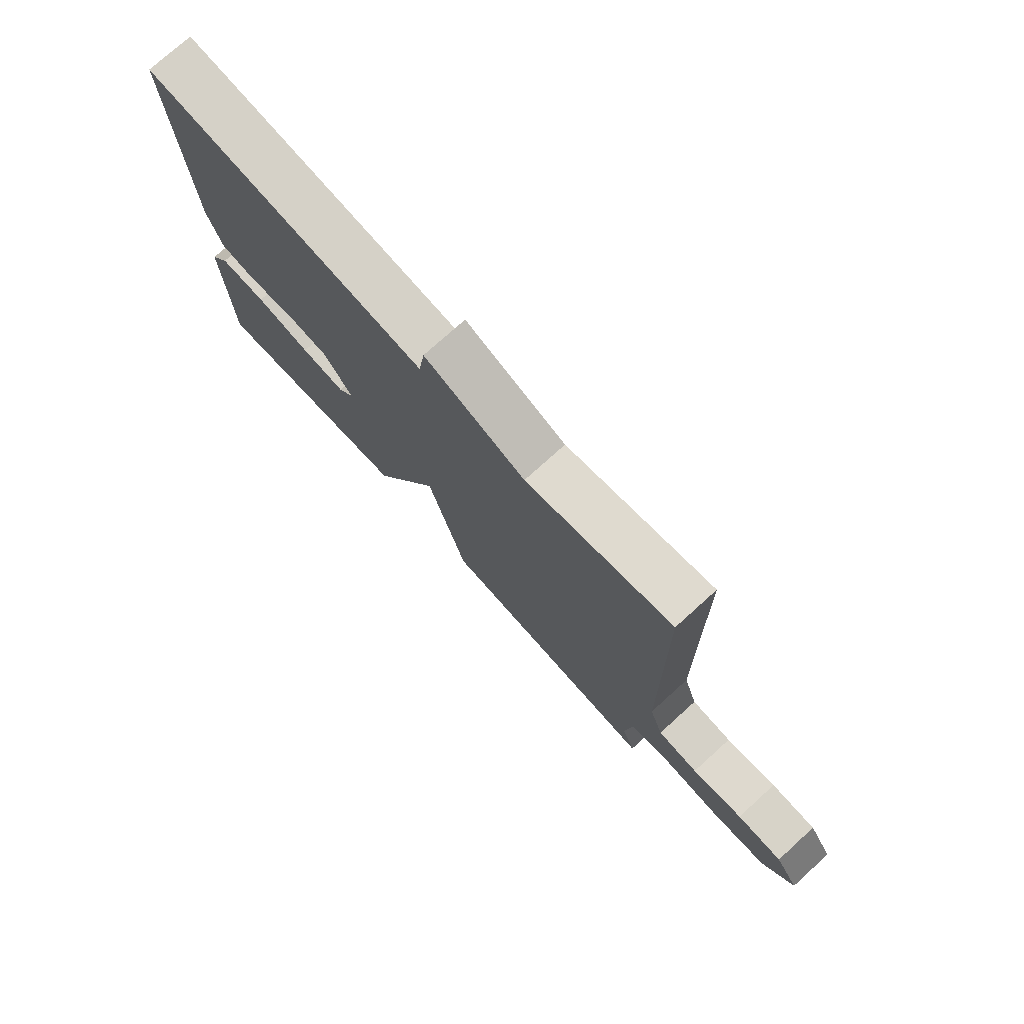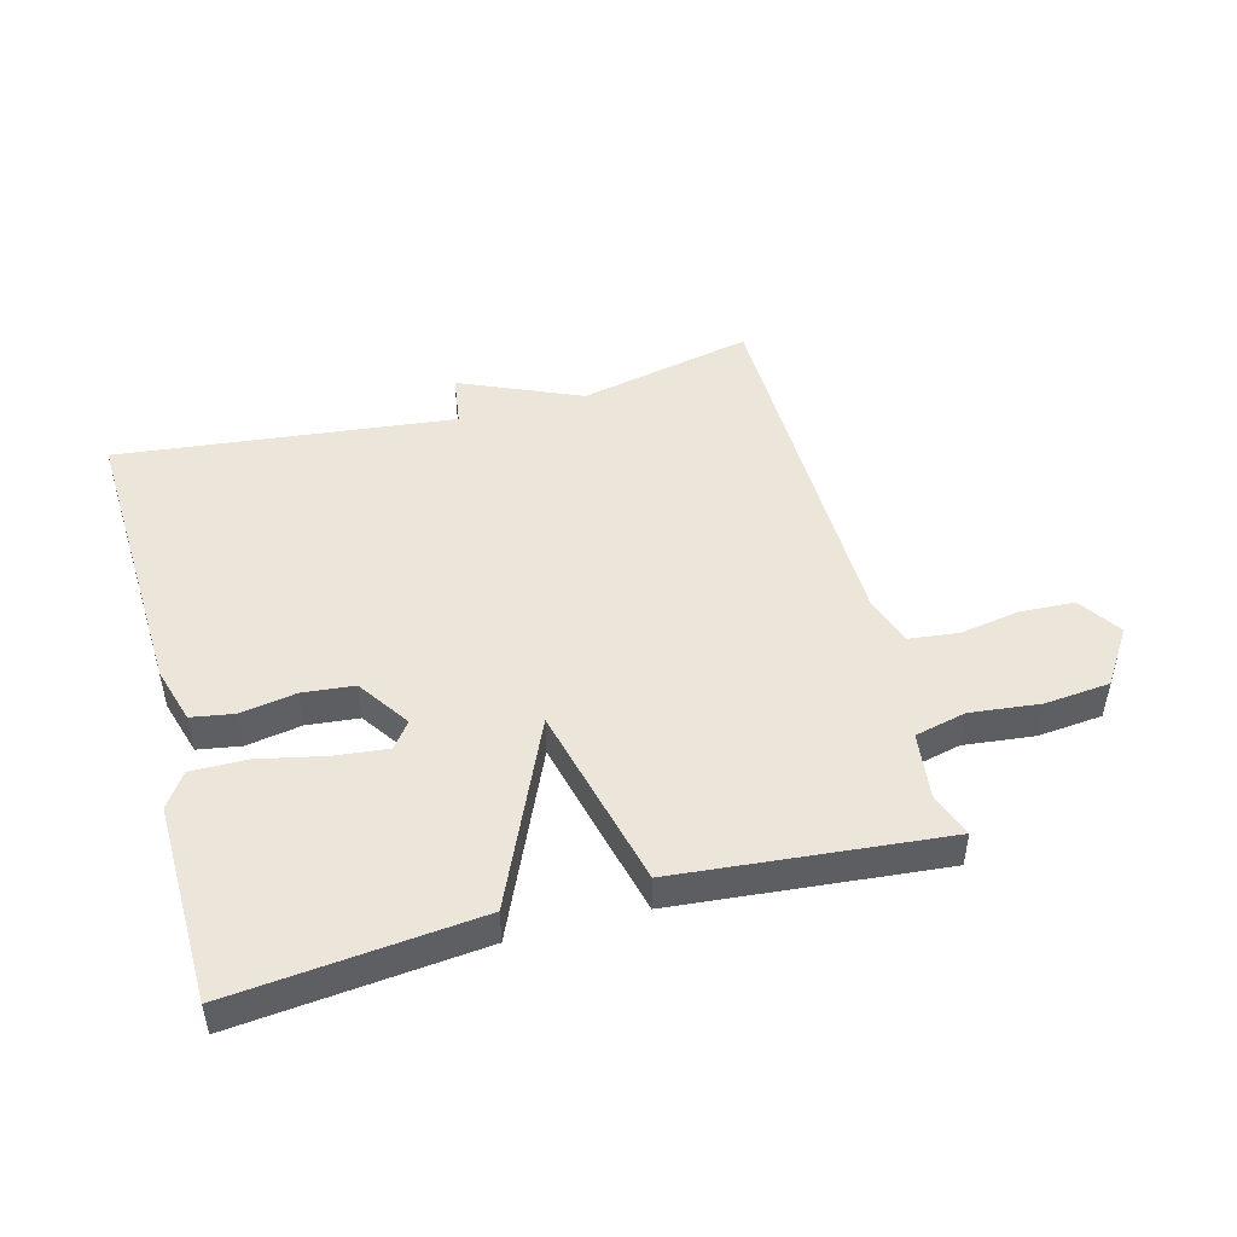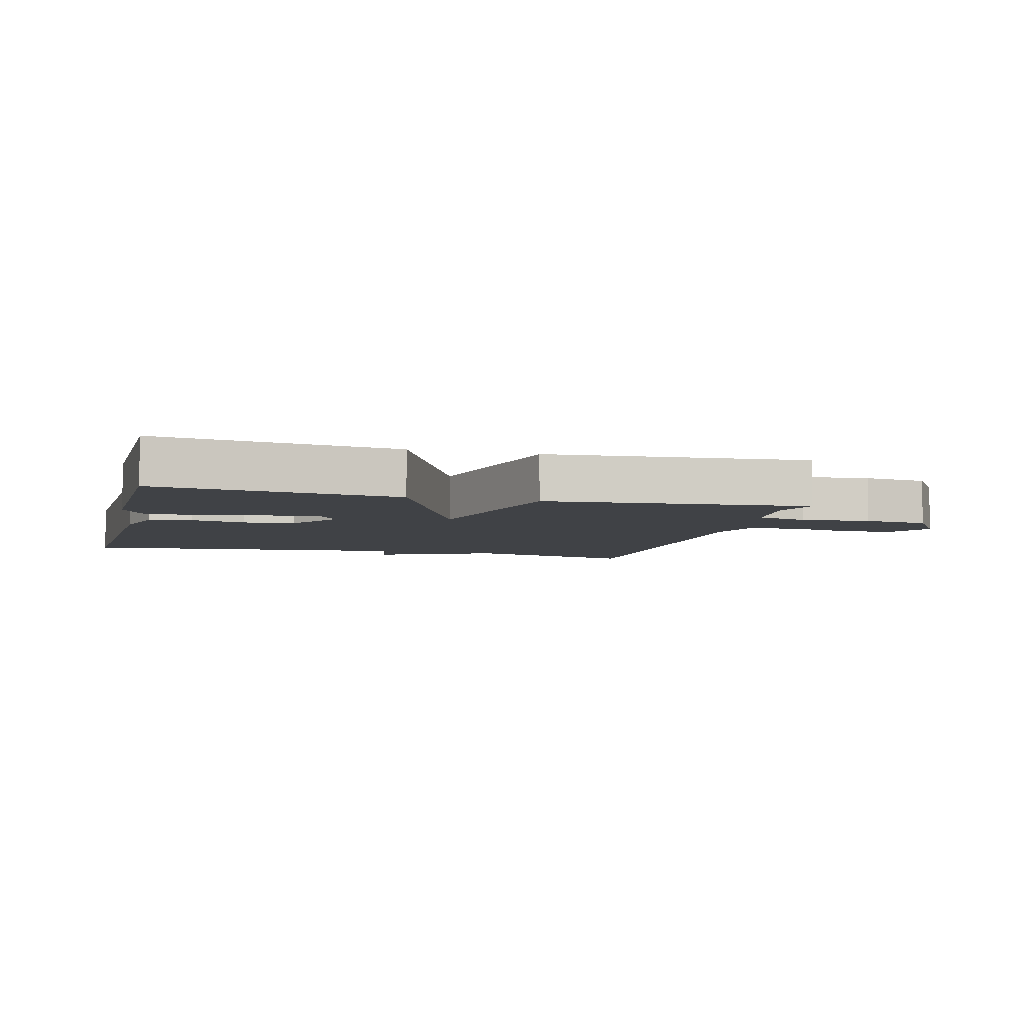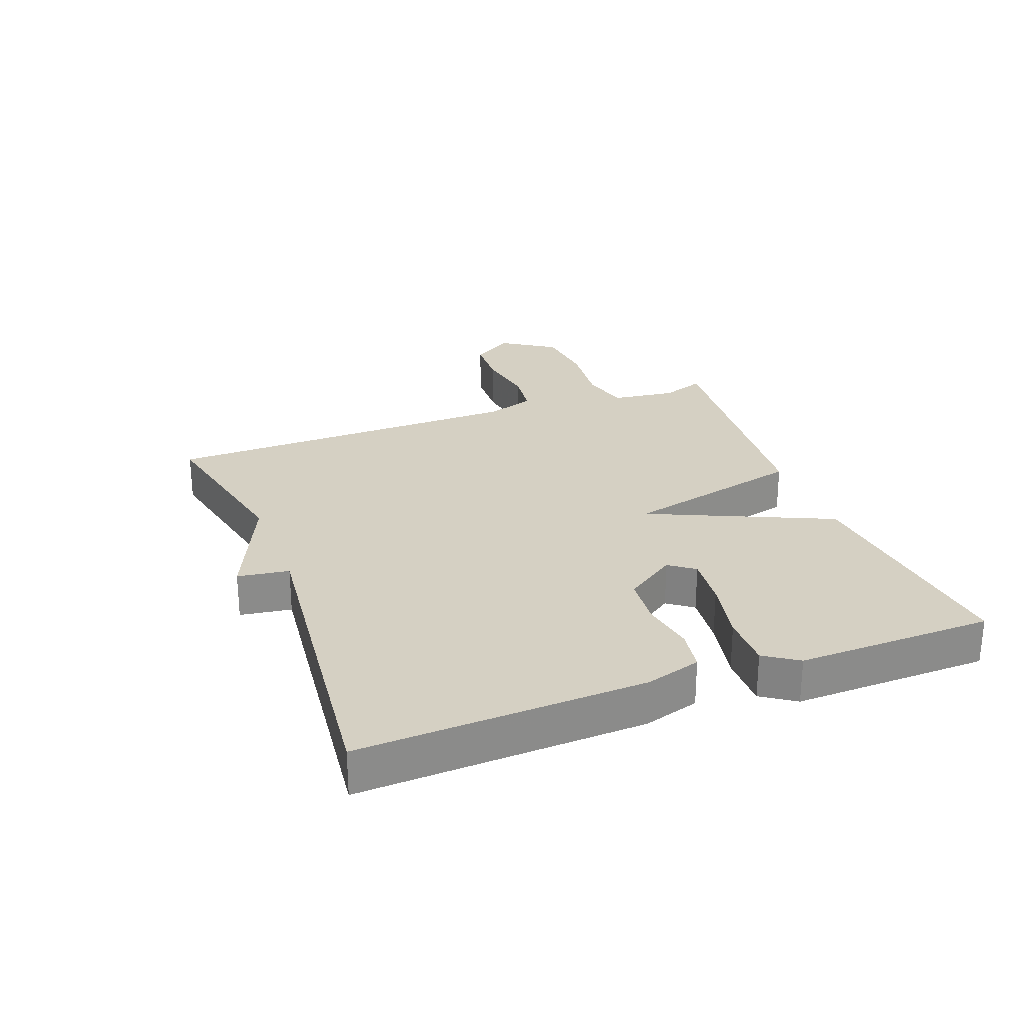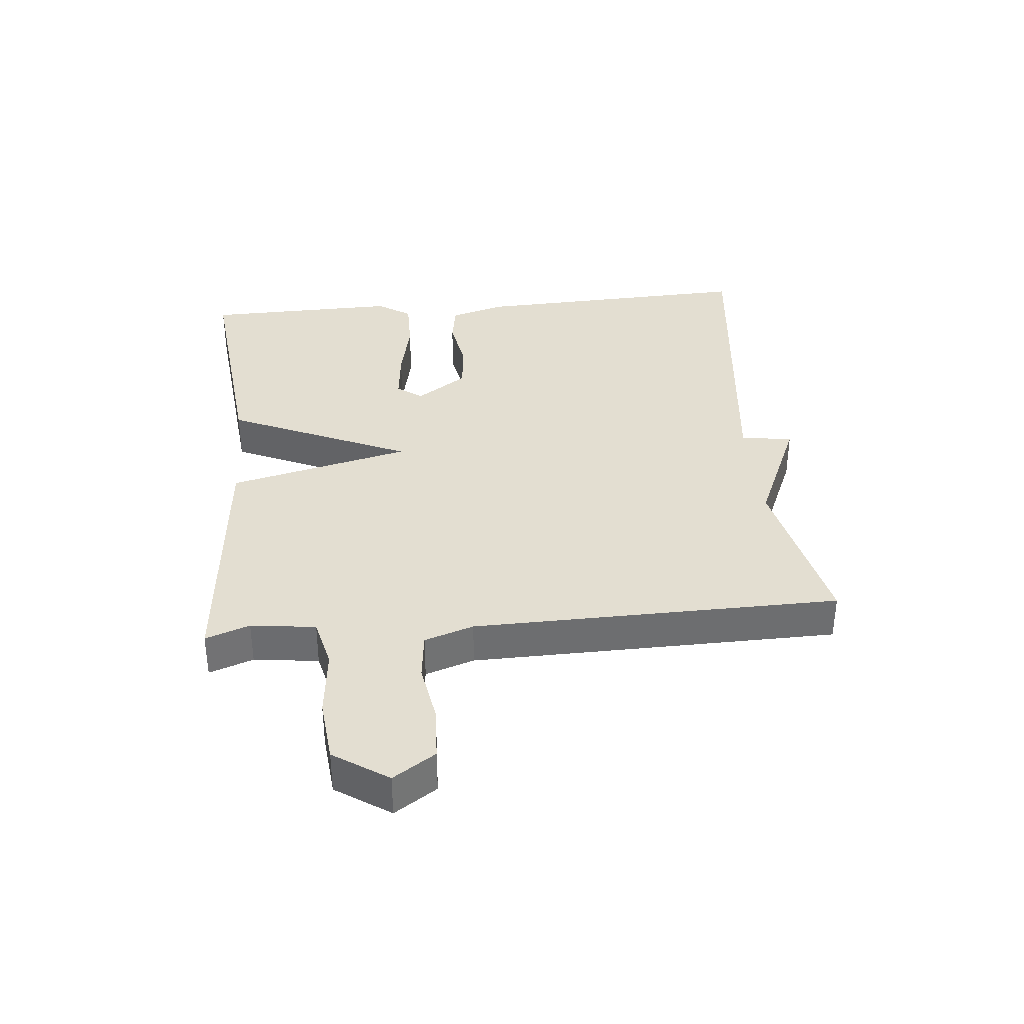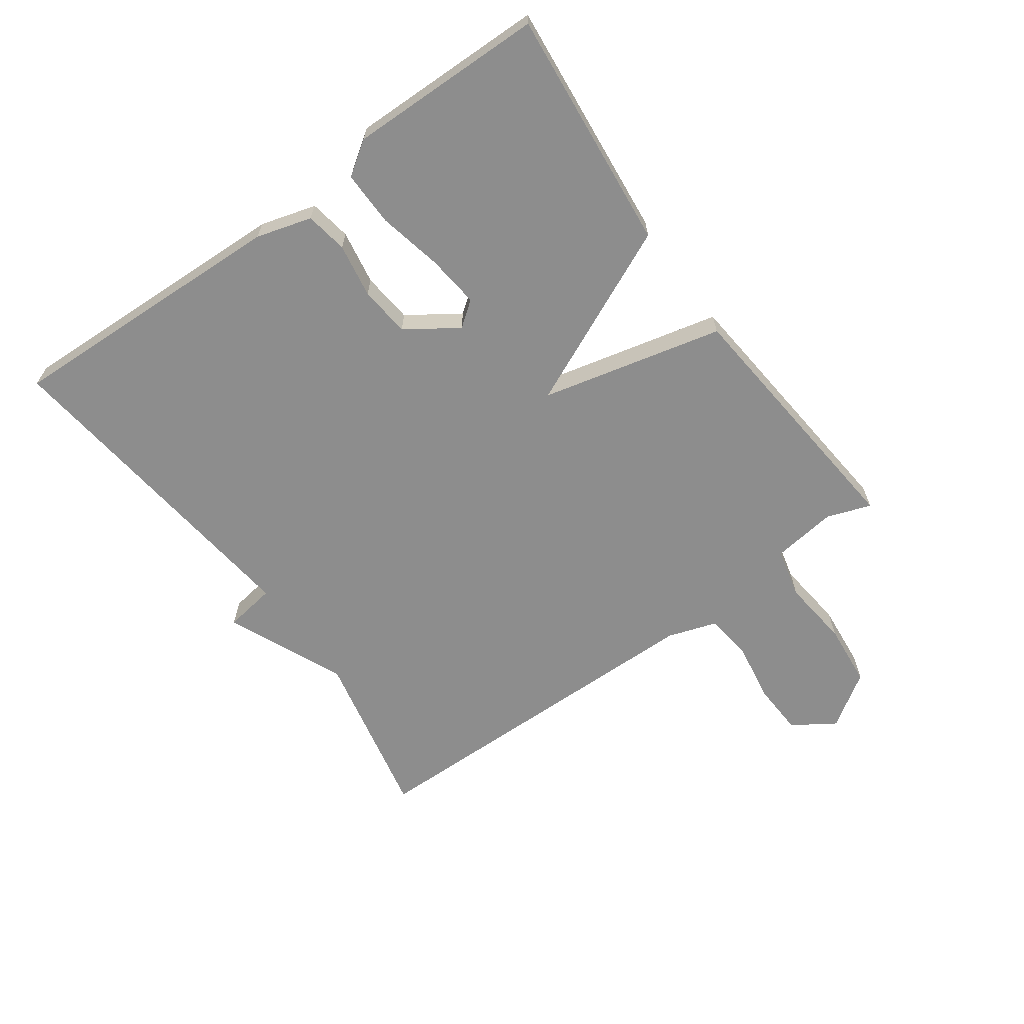
<metadata>
{"format":"obj","ext":"obj","renderer":"f3d","projection":"perspective","resolution":1024,"background":"white","views":[{"elev":75.5,"azim":-132.2,"up":"+Z"},{"elev":48.0,"azim":165.0,"up":"+Y"},{"elev":-6.1,"azim":165.3,"up":"+Y"},{"elev":26.4,"azim":69.3,"up":"+Y"},{"elev":36.1,"azim":-95.4,"up":"+Y"},{"elev":-64.6,"azim":125.9,"up":"+Y"}]}
</metadata>
<code>
v 0.5 0.07 0.5
v 0.481 0.07 0.046
v 0.455 0.07 -0.042
v 0.388 0.07 -0.053
v 0.302 0.07 -0.038
v 0.221 0.07 -0.046
v 0.166 0.07 -0.127
v 0.196 0.07 -0.167
v 0.28 0.07 -0.158
v 0.383 0.07 -0.136
v 0.47 0.07 -0.135
v 0.506 0.07 -0.188
v 0.5 0.07 -0.5
v 0.117 0.07 -0.461
v -0.013 0.07 -0.172
v -0.083 0.07 -0.461
v -0.5 0.07 -0.5
v -0.475 0.07 -0.43
v -0.488 0.07 -0.327
v -0.568 0.07 -0.308
v -0.677 0.07 -0.32
v -0.779 0.07 -0.31
v -0.836 0.07 -0.224
v -0.792 0.07 -0.157
v -0.707 0.07 -0.153
v -0.612 0.07 -0.169
v -0.536 0.07 -0.16
v -0.51 0.07 -0.082
v -0.5 0.07 0.5
v -0.227 0.07 0.441
v -0.039 0.07 0.523
v -0.027 0.07 0.441
v 0.5 0 0.5
v 0.481 0 0.046
v 0.455 0 -0.042
v 0.388 0 -0.053
v 0.302 0 -0.038
v 0.221 0 -0.046
v 0.166 0 -0.127
v 0.196 0 -0.167
v 0.28 0 -0.158
v 0.383 0 -0.136
v 0.47 0 -0.135
v 0.506 0 -0.188
v 0.5 0 -0.5
v 0.117 0 -0.461
v -0.013 0 -0.172
v -0.083 0 -0.461
v -0.5 0 -0.5
v -0.475 0 -0.43
v -0.488 0 -0.327
v -0.568 0 -0.308
v -0.677 0 -0.32
v -0.779 0 -0.31
v -0.836 0 -0.224
v -0.792 0 -0.157
v -0.707 0 -0.153
v -0.612 0 -0.169
v -0.536 0 -0.16
v -0.51 0 -0.082
v -0.5 0 0.5
v -0.227 0 0.441
v -0.039 0 0.523
v -0.027 0 0.441
f 30 31 32
f 28 29 30
f 27 28 30 32
f 24 25 26
f 23 24 26
f 22 23 26
f 21 22 26
f 20 21 26
f 19 20 26 27
f 15 16 17 18
f 15 18 19
f 12 13 14 15
f 9 10 11 12
f 8 9 12
f 8 12 15
f 7 8 15
f 6 7 15
f 3 4 5
f 2 3 5
f 1 2 5
f 32 1 5
f 32 5 6
f 19 27 32
f 15 19 32
f 6 15 32
f 64 63 62
f 62 61 60
f 64 62 60 59
f 58 57 56
f 58 56 55
f 58 55 54
f 58 54 53
f 58 53 52
f 59 58 52 51
f 50 49 48 47
f 51 50 47
f 47 46 45 44
f 44 43 42 41
f 44 41 40
f 47 44 40
f 47 40 39
f 47 39 38
f 37 36 35
f 37 35 34
f 37 34 33
f 37 33 64
f 38 37 64
f 64 59 51
f 64 51 47
f 64 47 38
f 1 33 34 2
f 2 34 35 3
f 3 35 36 4
f 4 36 37 5
f 5 37 38 6
f 6 38 39 7
f 7 39 40 8
f 8 40 41 9
f 9 41 42 10
f 10 42 43 11
f 11 43 44 12
f 12 44 45 13
f 13 45 46 14
f 14 46 47 15
f 15 47 48 16
f 16 48 49 17
f 17 49 50 18
f 18 50 51 19
f 19 51 52 20
f 20 52 53 21
f 21 53 54 22
f 22 54 55 23
f 23 55 56 24
f 24 56 57 25
f 25 57 58 26
f 26 58 59 27
f 27 59 60 28
f 28 60 61 29
f 29 61 62 30
f 30 62 63 31
f 31 63 64 32
f 32 64 33 1

</code>
